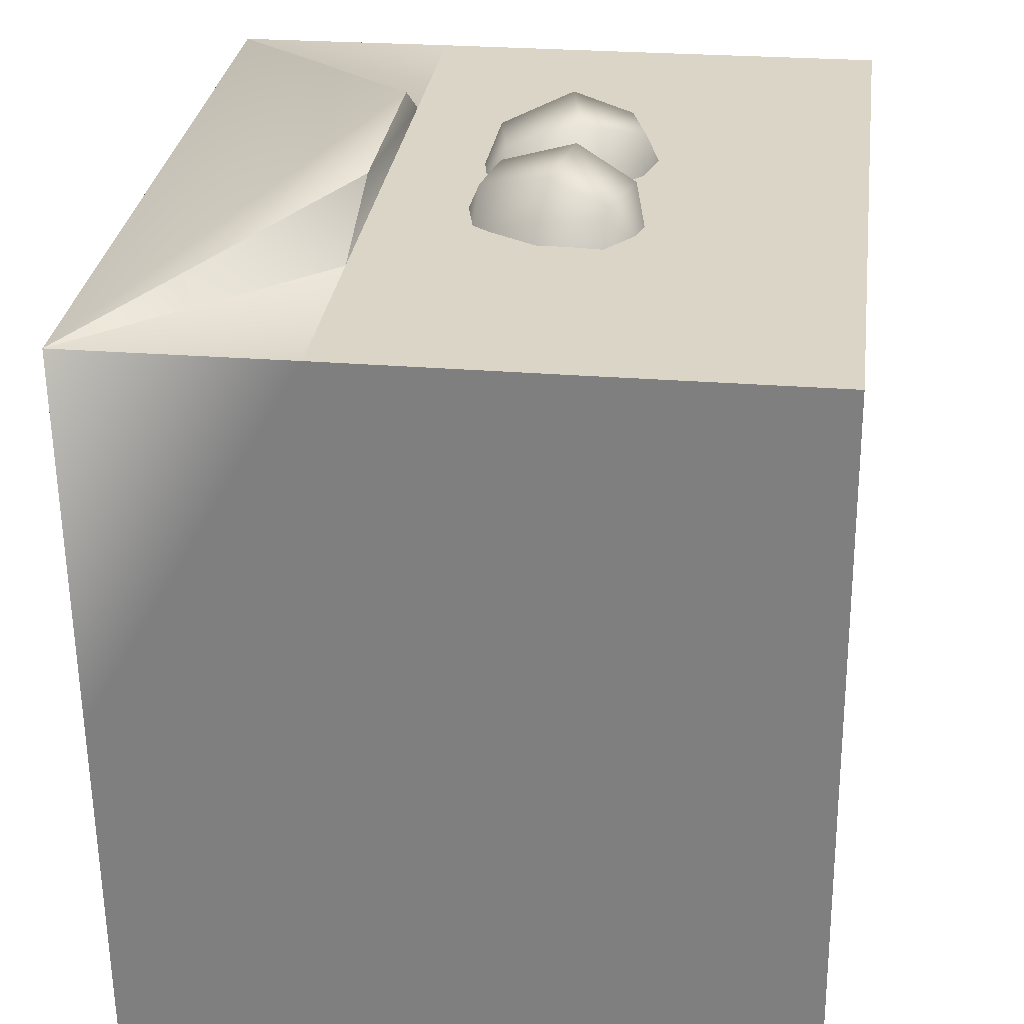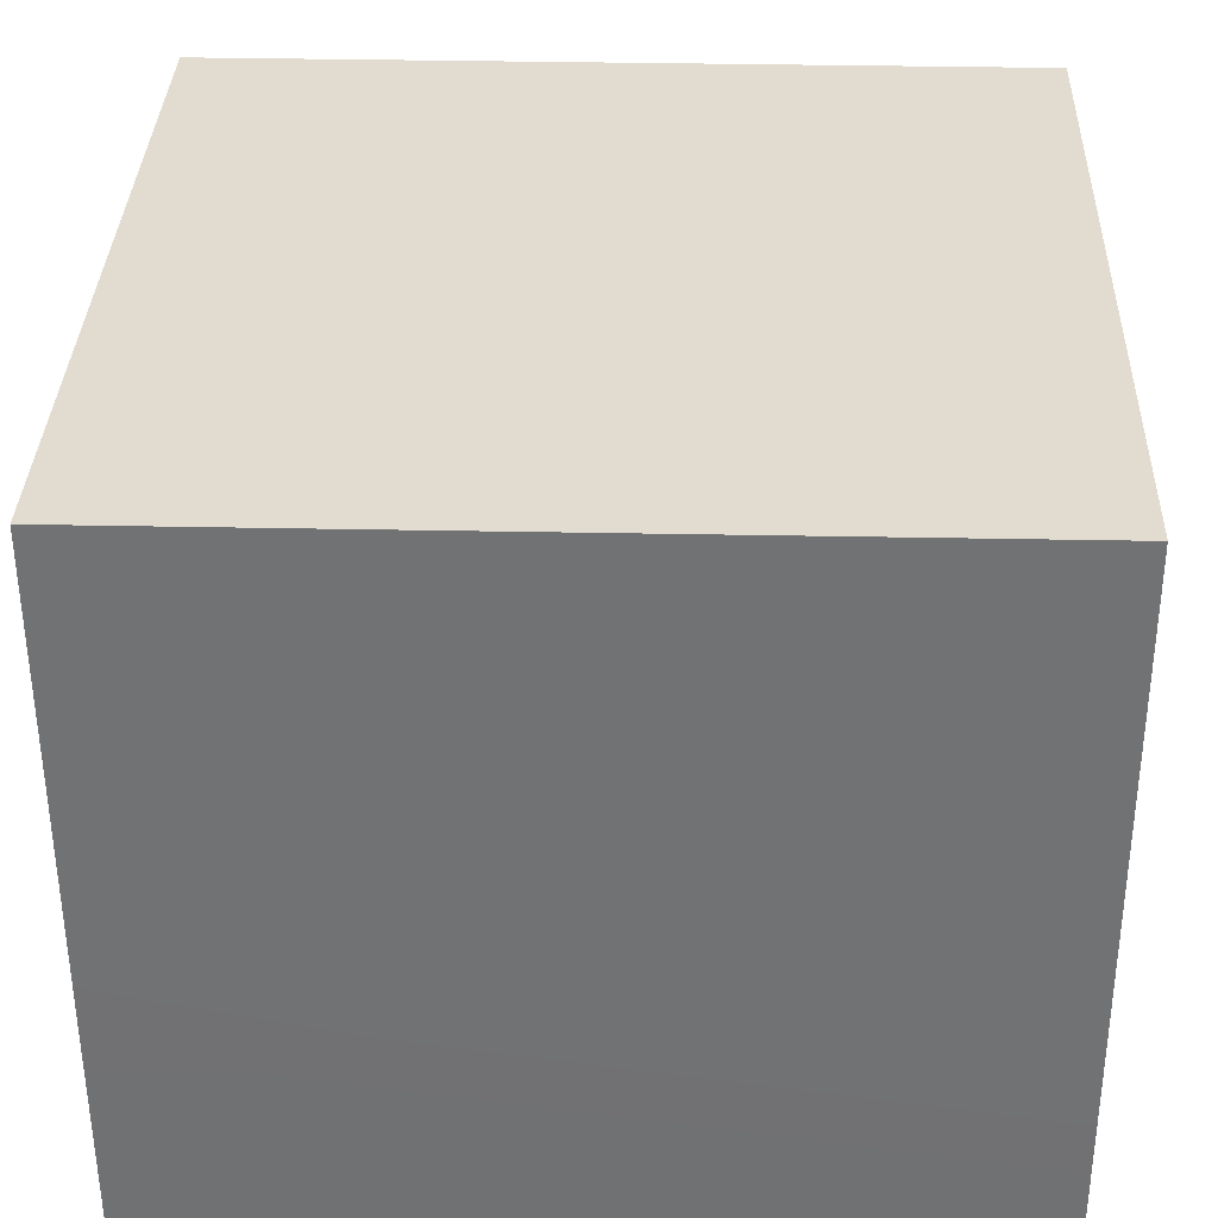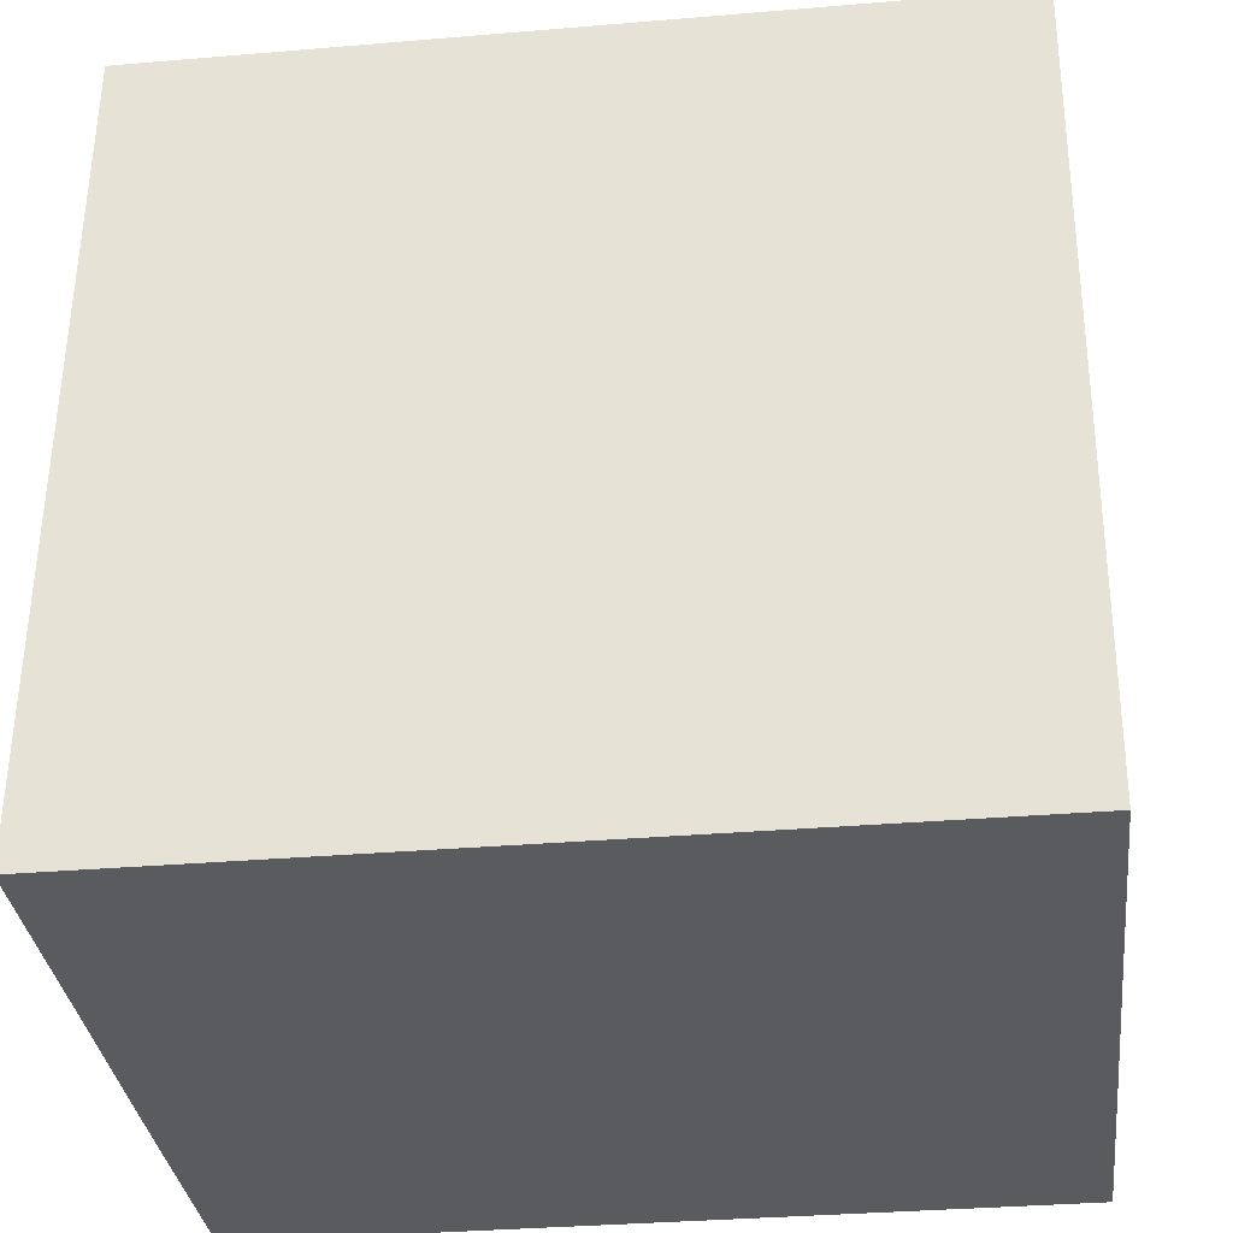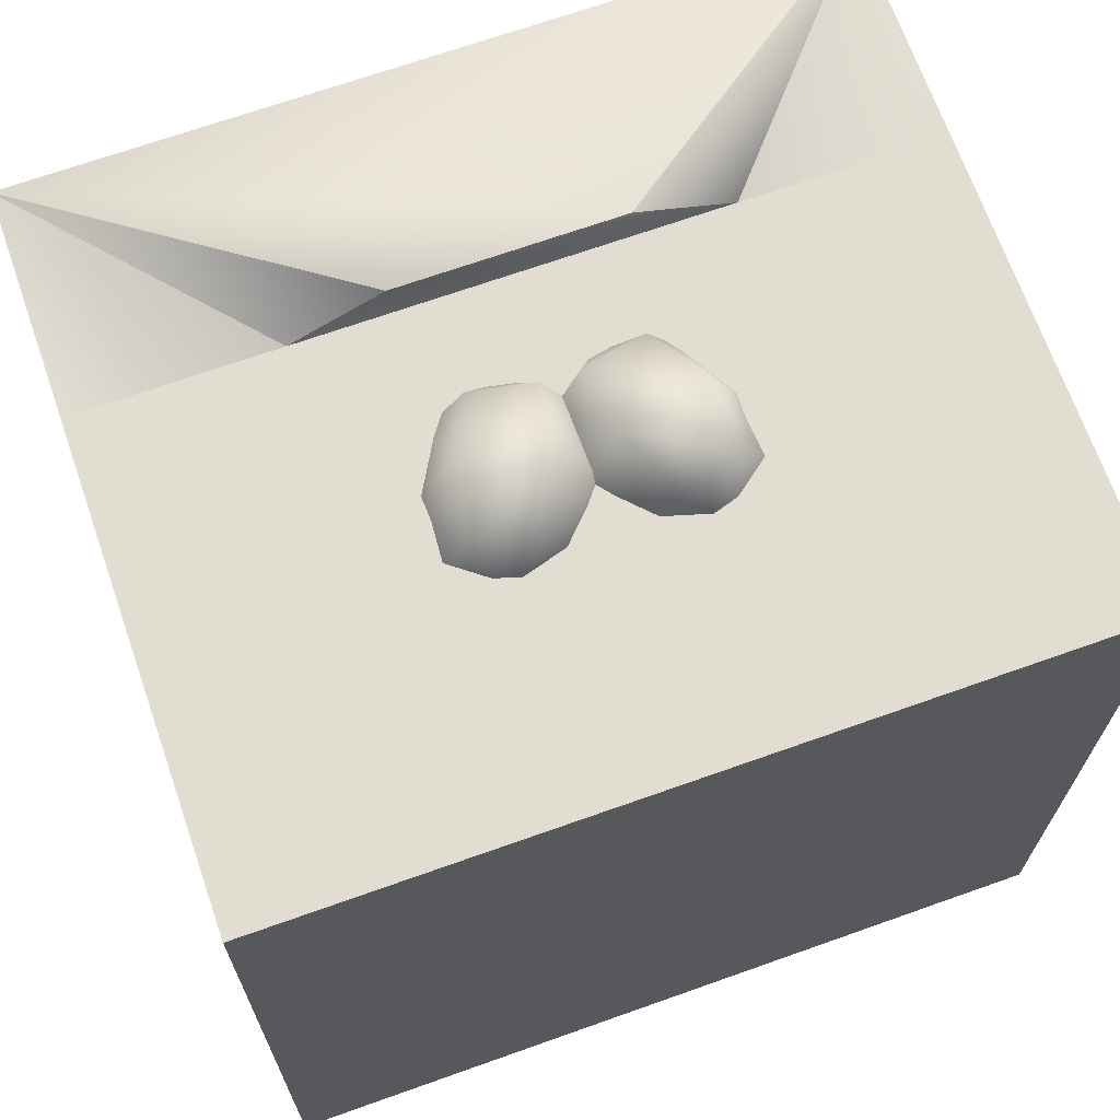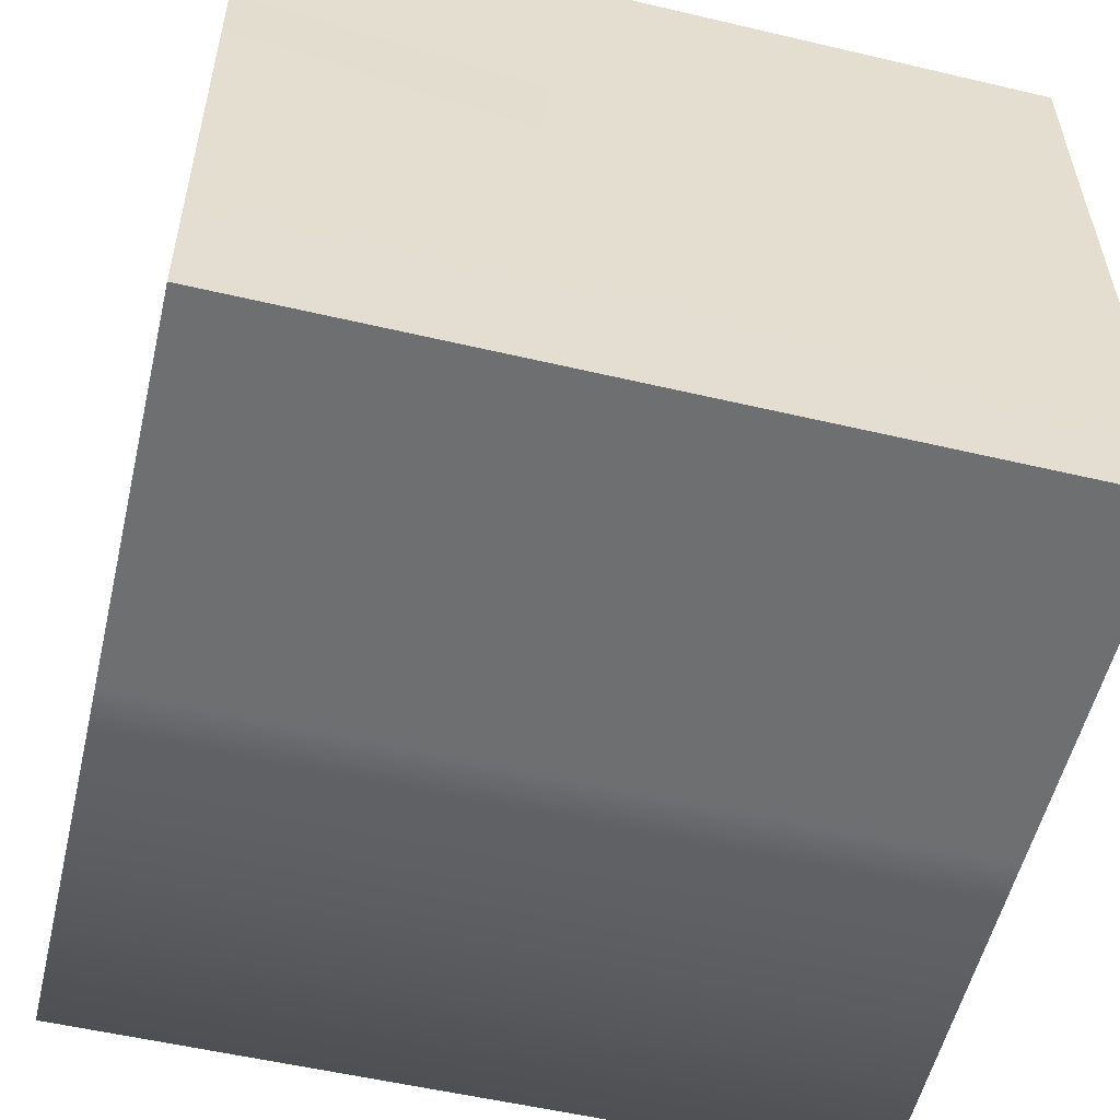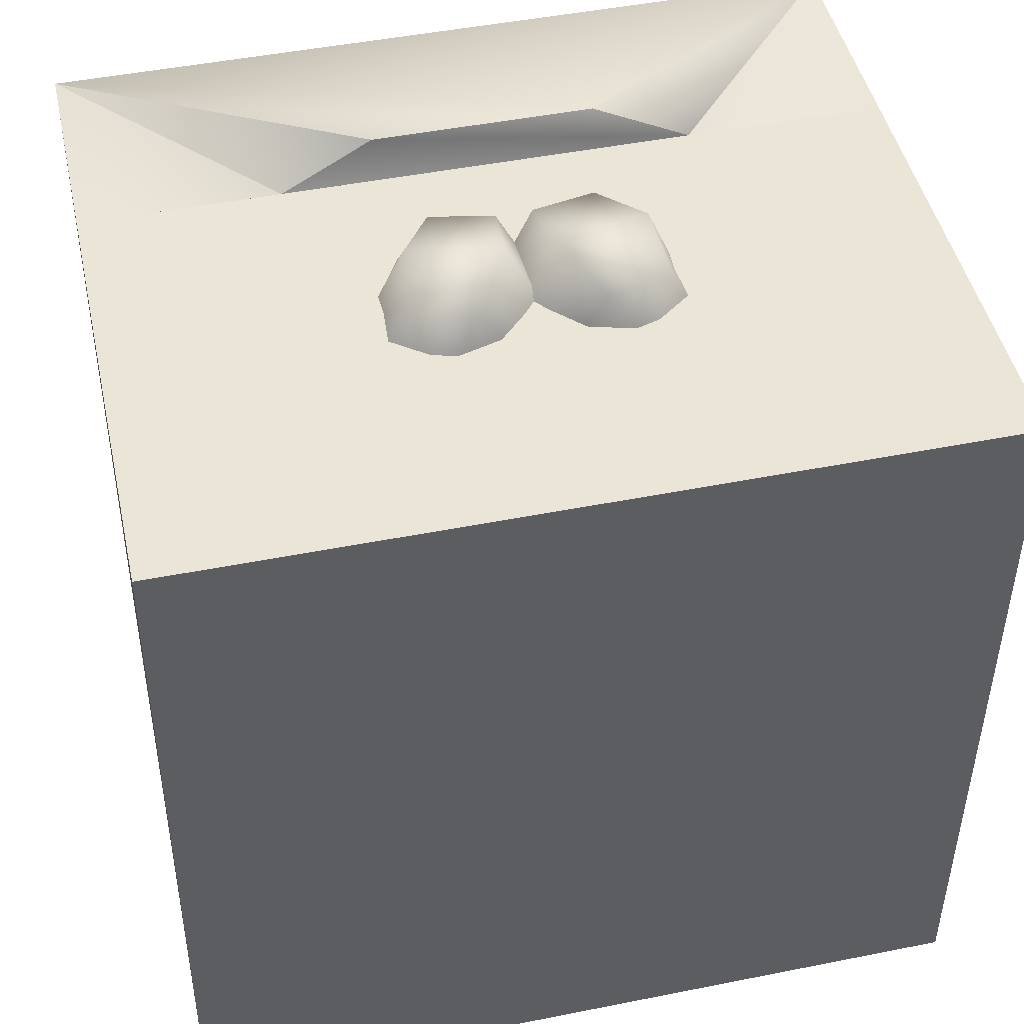
<metadata>
{"format":"obj","ext":"obj","renderer":"f3d","projection":"perspective","resolution":1024,"background":"white","views":[{"elev":29.6,"azim":97.6,"up":"+Z"},{"elev":35.1,"azim":-178.5,"up":"+Y"},{"elev":-32.6,"azim":-173.4,"up":"+Z"},{"elev":68.9,"azim":160.6,"up":"+Z"},{"elev":-53.9,"azim":166.2,"up":"+Y"},{"elev":46.7,"azim":167.5,"up":"+Z"}]}
</metadata>
<code>
v -0.6441 3.19 2.2
v -0.1981 3.059 2.197
v -0.4005 3.081 2.558
v -0.7997 2.956 2.558
v -0.9963 2.916 2.198
v 0.06554 2.268 2.187
v -0.2867 1.994 2.185
v -0.1371 2.219 2.547
v -0.5362 2.139 2.548
v -0.7327 2.099 2.187
v 0.09543 2.752 2.192
v -0.1845 2.692 2.701
v -0.7546 2.577 2.702
v -0.9689 2.52 2.193
v 0.6919 2.102 2.183
v 0.4895 2.141 2.544
v 0.708 2.58 2.697
v 0.9305 2.525 2.187
v 0.09084 2.22 2.547
v 0.1385 2.693 2.7
v -0.1054 2.267 2.187
v -0.1325 2.751 2.193
v 0.7578 2.96 2.553
v 0.9602 2.921 2.191
v 0.3593 3.082 2.556
v 0.1628 3.06 2.195
v 0.2452 1.995 2.183
v 0.6096 3.193 2.195
v 2.537 0.01194 2.291
v -2.592 -0 2.308
v -2.579 4.479 2.359
v 2.55 4.49 2.342
v 0.705 1.5 2.667
v -0.6816 1.497 2.672
v -1.325 1.457 2.324
v 1.278 1.463 2.315
v 2.545 3.011 2.326
v -2.583 2.999 2.343
v -2.537 4.538 -2.633
v -2.558 4.508 -0.1369
v -2.541 3.058 -2.65
v 2.571 4.52 -0.154
v 2.588 3.07 -2.667
v 2.592 4.549 -2.65
v 2.541 1.466 2.311
v -2.588 1.454 2.328
v -2.545 1.513 -2.674
v 2.583 1.525 -2.691
v -2.55 0.05901 -2.684
v -2.571 0.02951 -0.1881
v 2.579 0.07096 -2.702
v 2.558 0.04145 -0.2052
o DrawCall_61
g DrawCall_61
f 2 1 3
f 3 1 4
f 4 1 5
f 7 6 8
f 9 7 8
f 10 7 9
f 11 3 12
f 3 11 2
f 12 4 13
f 3 4 12
f 4 5 14
f 13 4 14
f 6 12 8
f 12 6 11
f 8 13 9
f 12 13 8
f 13 14 10
f 13 10 9
f 16 15 17
f 17 15 18
f 20 19 17
f 16 17 19
f 22 21 20
f 21 19 20
f 17 18 23
f 18 24 23
f 25 20 23
f 20 17 23
f 26 22 25
f 20 25 22
f 15 16 27
f 16 19 27
f 19 21 27
f 23 24 28
f 25 23 28
f 25 28 26
f 2 1 3
f 3 1 4
f 4 1 5
f 7 6 8
f 9 7 8
f 10 7 9
f 11 3 12
f 3 11 2
f 12 4 13
f 3 4 12
f 4 5 14
f 13 4 14
f 6 12 8
f 12 6 11
f 8 13 9
f 12 13 8
f 13 14 10
f 13 10 9
f 16 15 17
f 17 15 18
f 20 19 17
f 16 17 19
f 22 21 20
f 21 19 20
f 17 18 23
f 18 24 23
f 25 20 23
f 20 17 23
f 26 22 25
f 20 25 22
f 15 16 27
f 16 19 27
f 19 21 27
f 23 24 28
f 25 23 28
f 25 28 26
f 2 1 3
f 3 1 4
f 4 1 5
f 7 6 8
f 9 7 8
f 10 7 9
f 11 3 12
f 3 11 2
f 12 4 13
f 3 4 12
f 4 5 14
f 13 4 14
f 6 12 8
f 12 6 11
f 8 13 9
f 12 13 8
f 13 14 10
f 13 10 9
f 16 15 17
f 17 15 18
f 20 19 17
f 16 17 19
f 22 21 20
f 21 19 20
f 17 18 23
f 18 24 23
f 25 20 23
f 20 17 23
f 26 22 25
f 20 25 22
f 15 16 27
f 16 19 27
f 19 21 27
f 23 24 28
f 25 23 28
f 25 28 26
o DrawCall_82
g DrawCall_82
f 34 33 35
f 33 36 35
o DrawCall_83
g DrawCall_83
f 38 37 31
f 31 37 32
f 40 39 38
f 40 38 31
f 38 39 41
f 42 32 43
f 44 42 43
f 32 37 43
f 43 41 44
f 44 41 39
o DrawCall_84
g DrawCall_84
f 46 45 38
f 38 45 37
f 38 41 46
f 41 47 46
f 43 37 48
f 48 37 45
f 48 47 43
f 47 41 43
o DrawCall_85
g DrawCall_85
f 36 29 45
f 29 36 33
f 30 35 46
f 33 34 29
f 30 34 35
f 30 29 34
f 46 47 30
f 47 49 50
f 30 47 50
f 48 45 51
f 52 45 29
f 51 45 52
f 48 49 47
f 49 48 51
o DrawCall_86
g DrawCall_86
f 49 51 50
f 50 51 52
f 44 39 42
f 39 40 42
o DrawCall_87
g DrawCall_87
f 30 50 29
f 29 50 52
f 32 42 31
f 42 40 31

</code>
